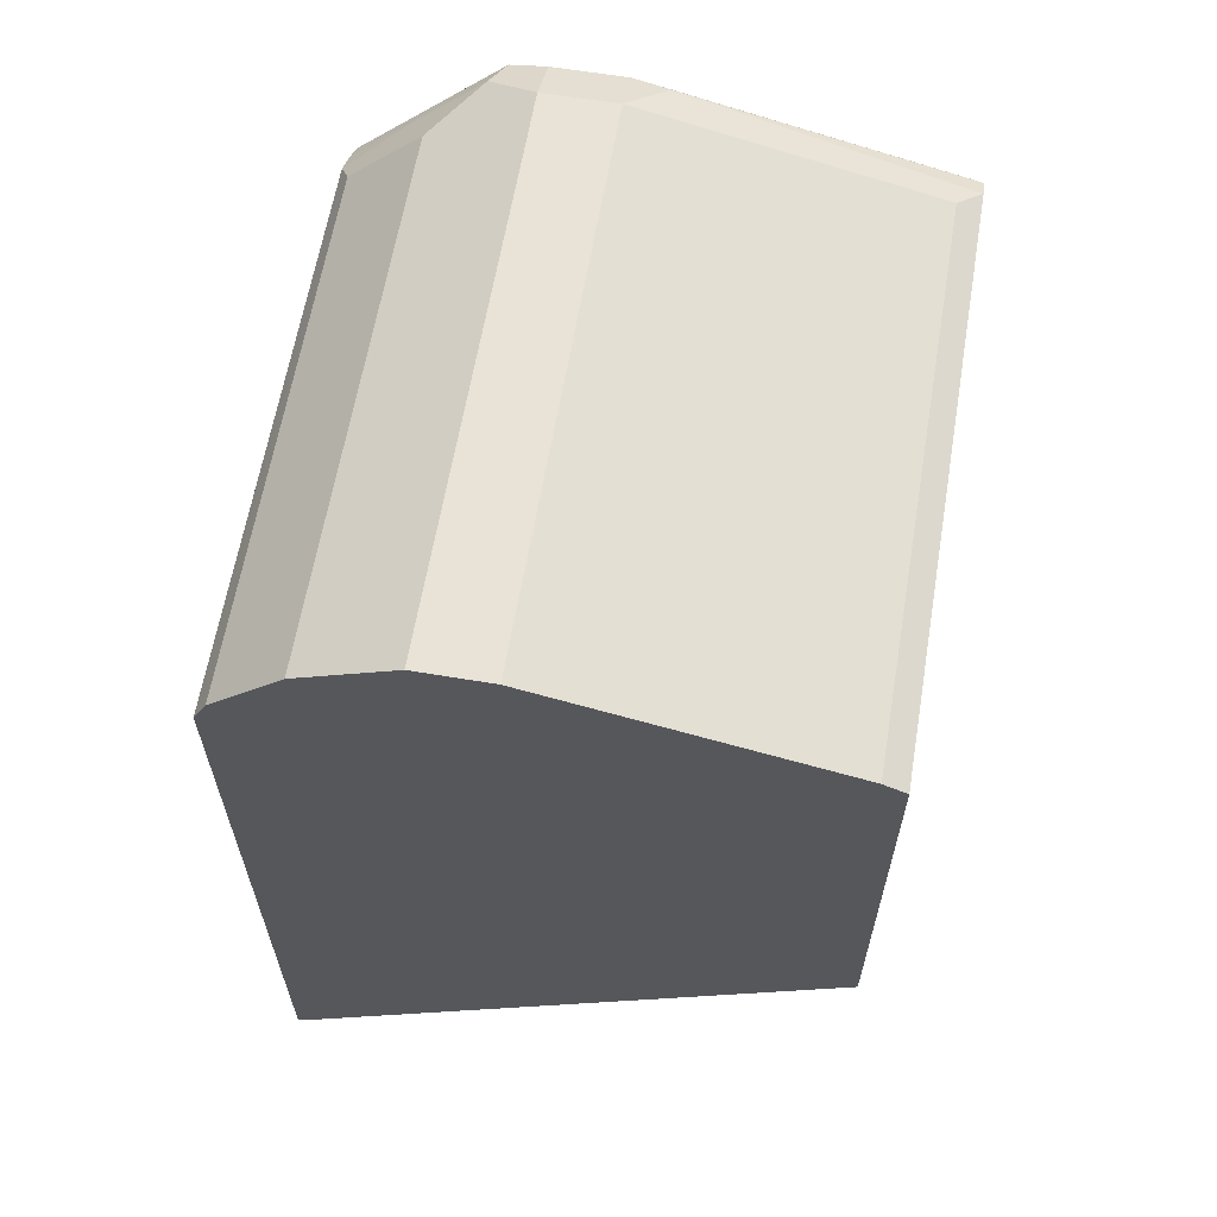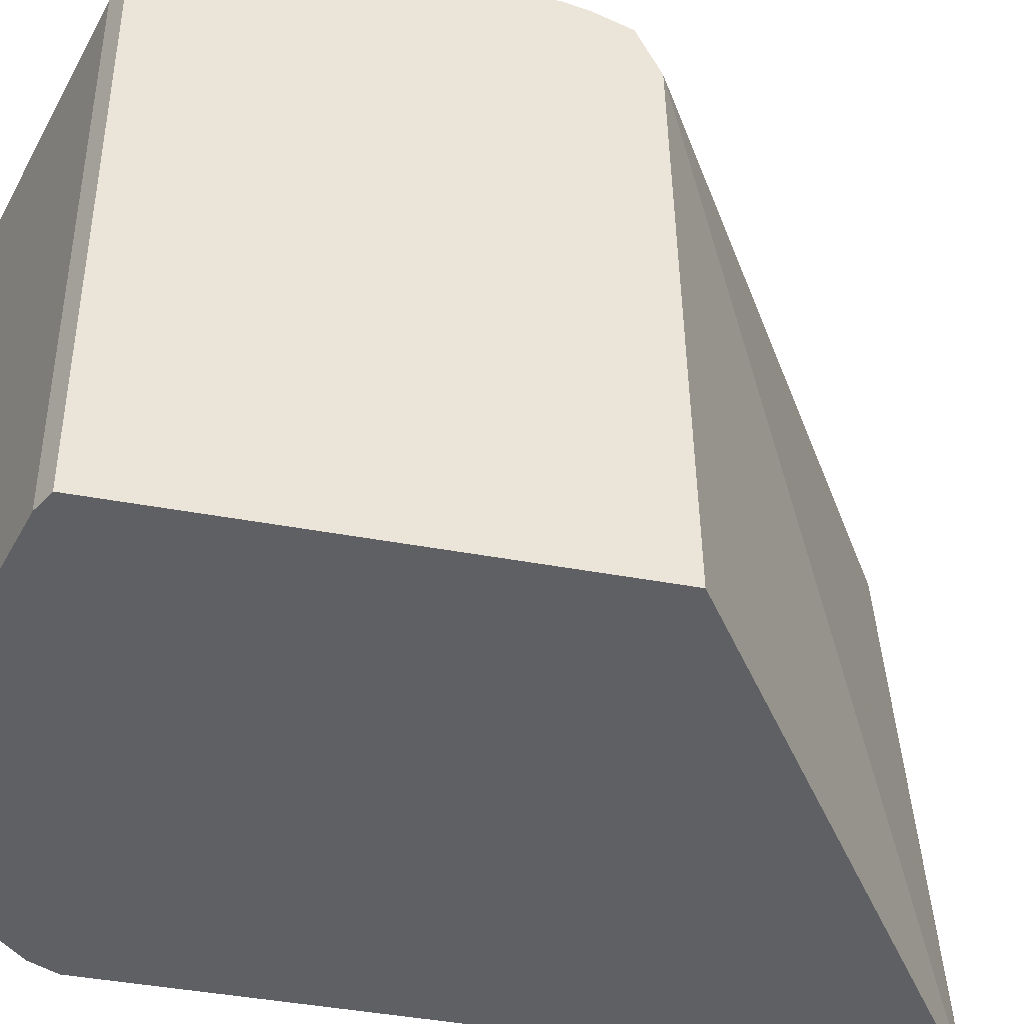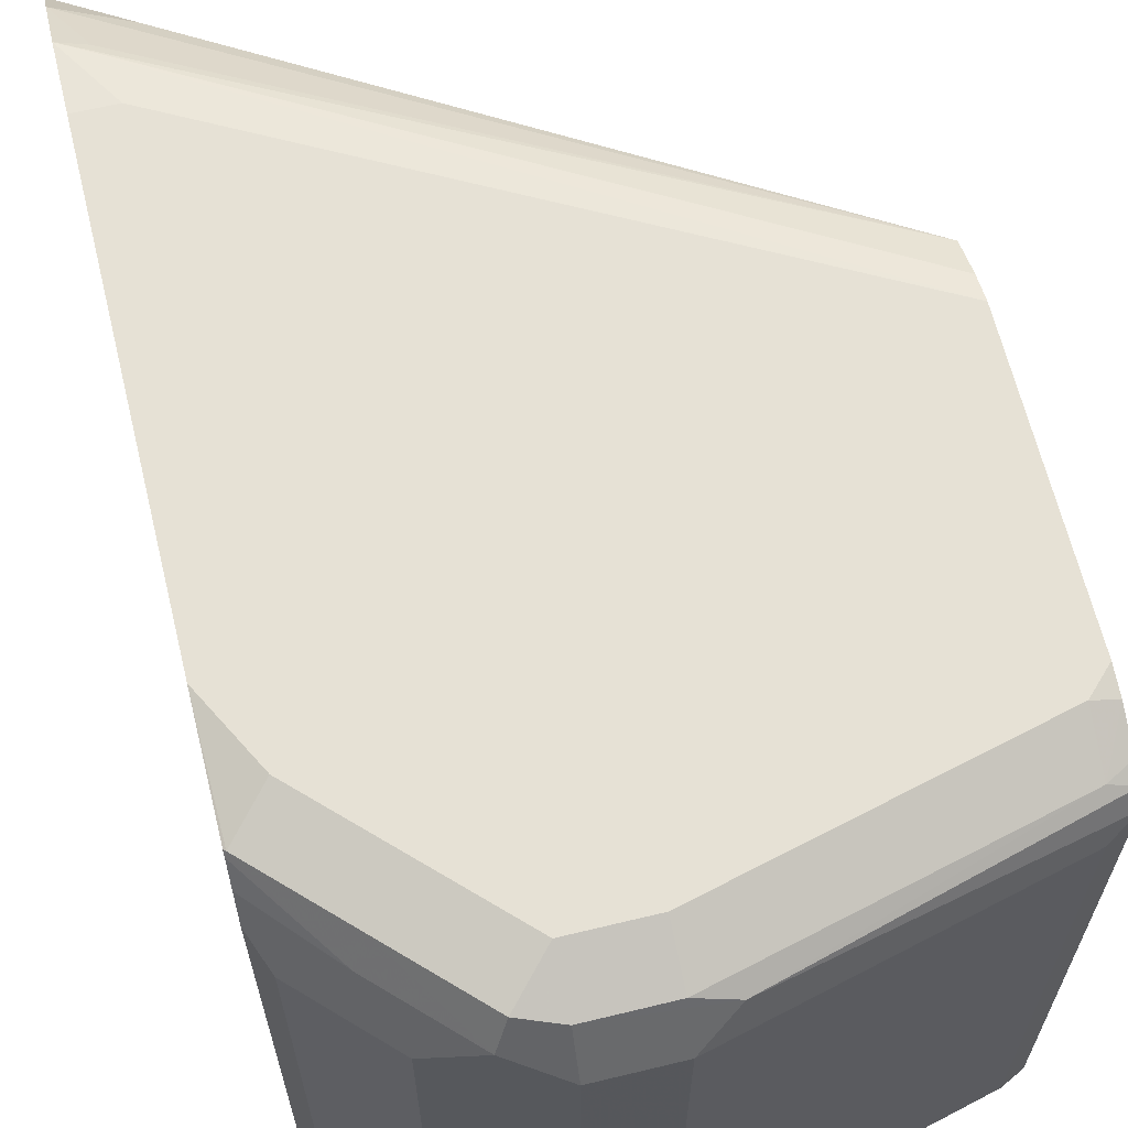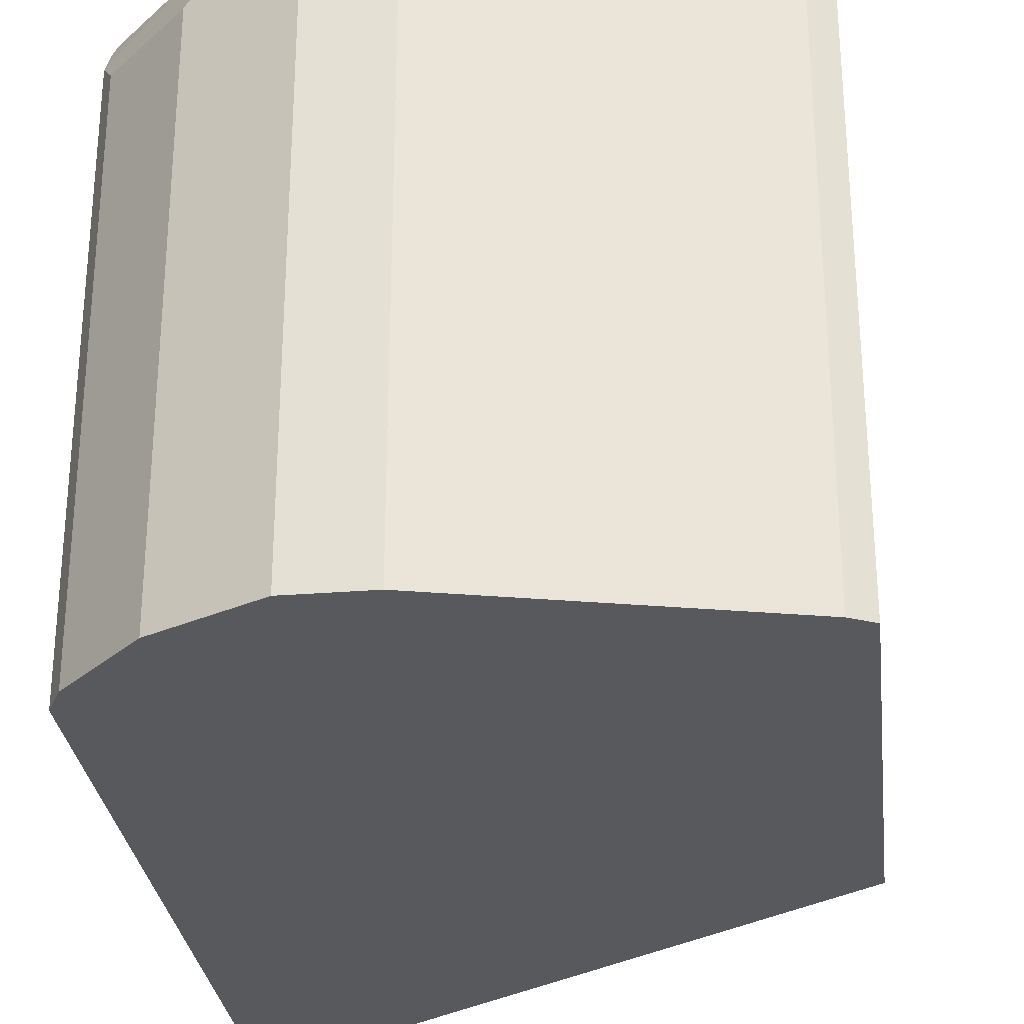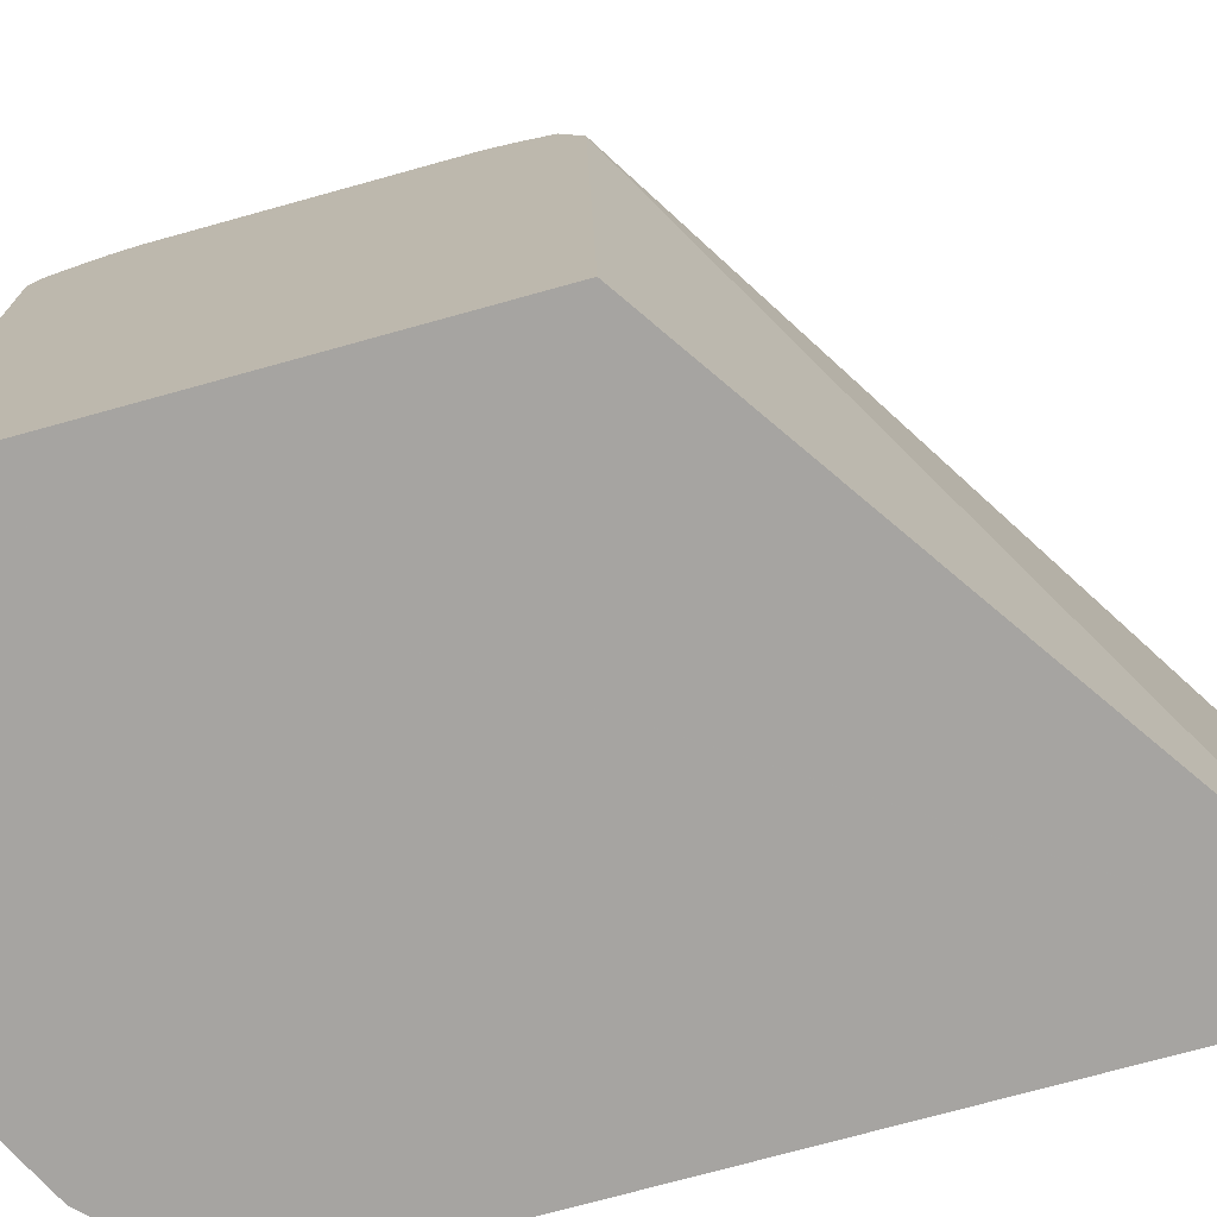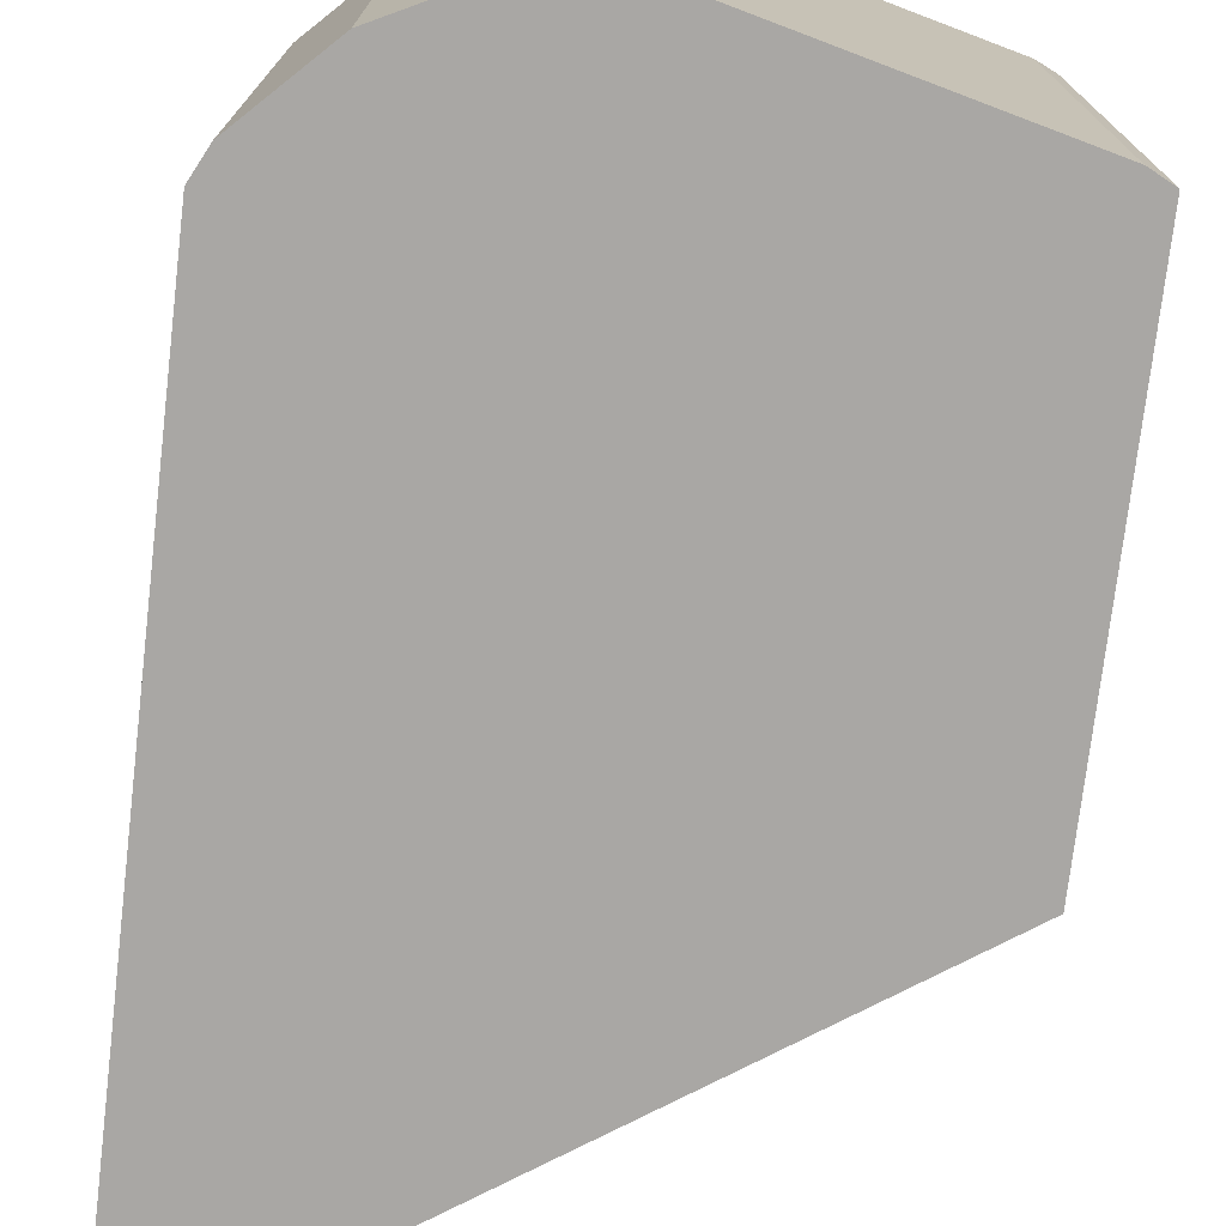
<metadata>
{"format":"obj","ext":"obj","renderer":"f3d","projection":"perspective","resolution":1024,"background":"white","views":[{"elev":62.5,"azim":9.6,"up":"+Z"},{"elev":-42.5,"azim":77.4,"up":"+Y"},{"elev":64.7,"azim":-13.7,"up":"+Y"},{"elev":-29.4,"azim":6.7,"up":"+Y"},{"elev":-73.5,"azim":105.5,"up":"+Y"},{"elev":-74.7,"azim":-6.7,"up":"+Y"}]}
</metadata>
<code>
v 0.08171 0.0817 0.7353
v 0.07095 0.07976 0.7168
v 0.07095 0.0817 0.7353
v 0.231 0.0817 0.817
v 0.07095 0.07092 0.7019
v 0.231 0.07988 0.8098
v 0.231 0.07578 0.7998
v 0.07831 0.07829 0.7183
v 0.07095 0.0817 0.8578
v 0.231 0.0817 0.8924
v 0.08852 0.06808 0.7081
v 0.07095 0.06238 0.6933
v 0.231 0.06127 0.7934
v 0.07095 0.07645 0.8879
v 0.07149 0.07658 0.8885
v 0.08171 0.0817 0.8783
v 0.2247 0.0817 0.8987
v 0.231 0.08012 0.8994
v 0.0727 -0.09312 0.683
v 0.07142 -0.09312 0.6824
v 0.07095 -0.09312 0.6822
v 0.231 -0.09312 0.7906
v 0.07095 0.0752 0.889
v 0.08852 0.06808 0.9123
v 0.09192 0.07658 0.9089
v 0.1226 0.0817 0.9191
v 0.2247 0.07489 0.9123
v 0.143 0.0817 0.9191
v 0.231 0.0754 0.9089
v 0.07095 -0.09312 0.8976
v 0.231 -0.09312 0.9159
v 0.07095 0.06933 0.8933
v 0.07095 0.06238 0.8976
v 0.07489 0.05446 0.9055
v 0.09532 0.05446 0.9259
v 0.1089 0.06808 0.9327
v 0.1123 0.07658 0.9293
v 0.1226 0.07489 0.9327
v 0.231 0.07278 0.9133
v 0.143 0.07489 0.9327
v 0.1532 0.07148 0.9344
v 0.07109 -0.09312 0.8979
v 0.231 0.06756 0.9159
v 0.2307 -0.09312 0.9161
v 0.07489 -0.09312 0.9055
v 0.09532 -0.09312 0.9259
v 0.1226 0.06127 0.9395
v 0.143 0.06127 0.9395
v 0.2247 0.06127 0.9191
v 0.2247 -0.09312 0.9191
v 0.1226 -0.09312 0.9395
v 0.143 -0.09312 0.9395
f 24 33 34
f 24 34 35
f 24 35 36
f 24 36 25
f 25 37 26
f 26 37 38
f 26 38 40
f 26 40 28
f 27 39 29
f 25 36 37
f 24 32 33
f 19 46 45
f 19 21 20
f 19 30 21
f 19 42 30
f 19 45 42
f 19 51 46
f 19 52 51
f 19 50 52
f 19 44 50
f 19 31 44
f 27 28 40
f 23 32 24
f 27 40 41
f 39 41 43
f 30 42 33
f 19 22 31
f 48 50 49
f 48 52 50
f 47 52 48
f 47 51 52
f 44 49 50
f 43 49 44
f 43 48 49
f 41 48 43
f 41 47 48
f 27 41 39
f 38 41 40
f 37 47 38
f 36 47 37
f 35 47 36
f 35 51 47
f 35 46 51
f 34 42 45
f 34 46 35
f 34 45 46
f 33 42 34
f 31 43 44
f 38 47 41
f 18 27 29
f 4 10 18
f 17 27 18
f 2 8 5
f 2 7 8
f 2 6 7
f 2 4 6
f 2 9 3
f 2 14 9
f 2 23 14
f 2 32 23
f 2 33 32
f 2 30 33
f 2 21 30
f 2 12 21
f 2 5 12
f 1 4 2
f 1 10 4
f 1 17 10
f 1 28 17
f 1 26 28
f 1 16 26
f 1 3 9
f 1 2 3
f 17 28 27
f 4 18 29
f 1 9 16
f 4 39 43
f 4 29 39
f 16 25 26
f 15 24 25
f 15 23 24
f 14 23 15
f 13 22 19
f 12 13 19
f 12 20 21
f 12 19 20
f 10 17 18
f 9 15 16
f 15 25 16
f 7 12 11
f 7 13 12
f 5 11 12
f 5 7 11
f 5 8 7
f 4 7 6
f 4 13 7
f 4 22 13
f 4 43 31
f 4 31 22
f 9 14 15

</code>
